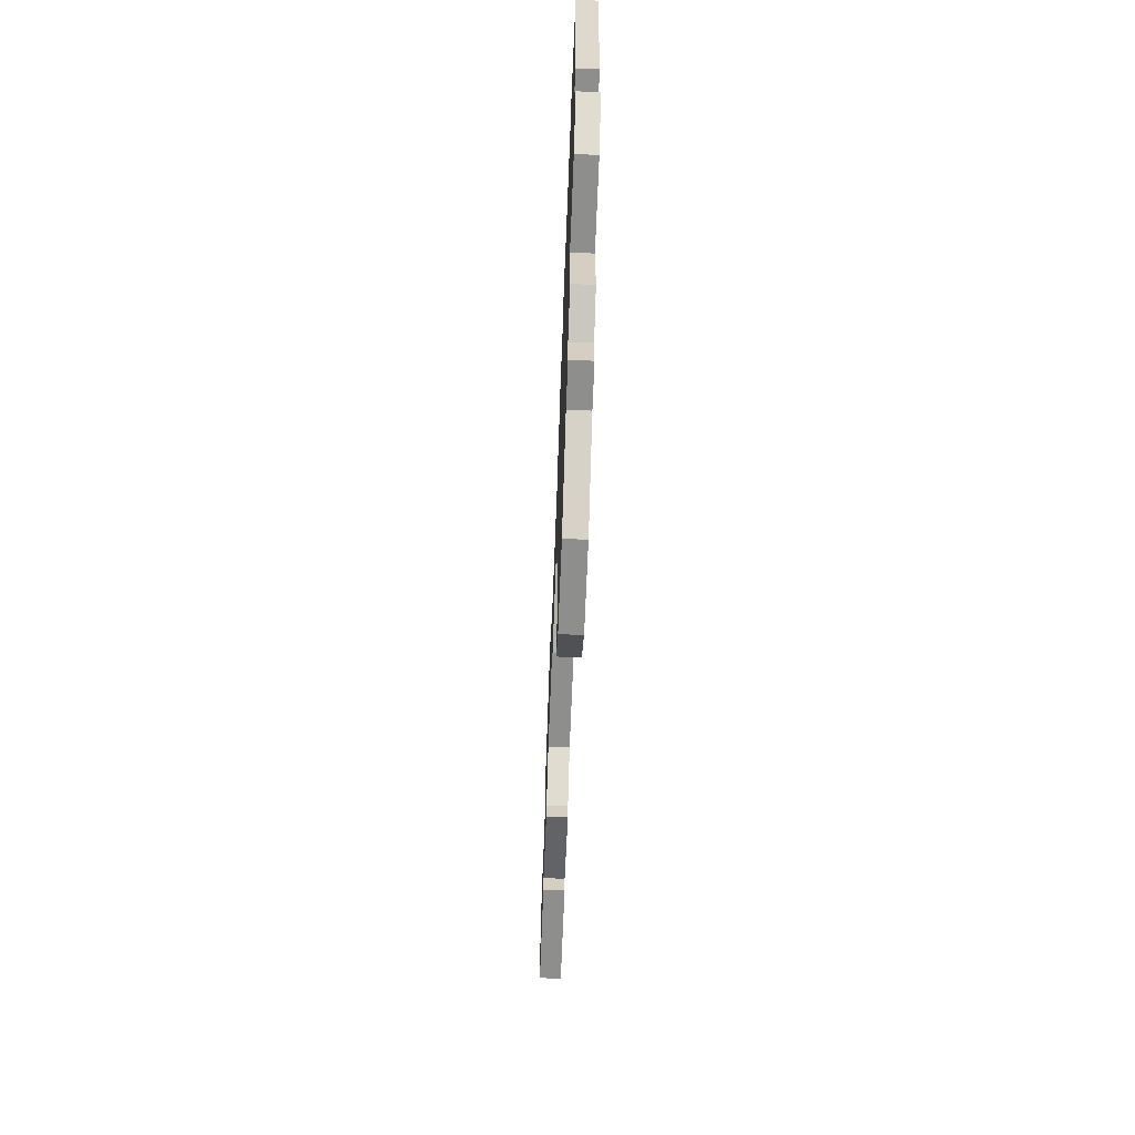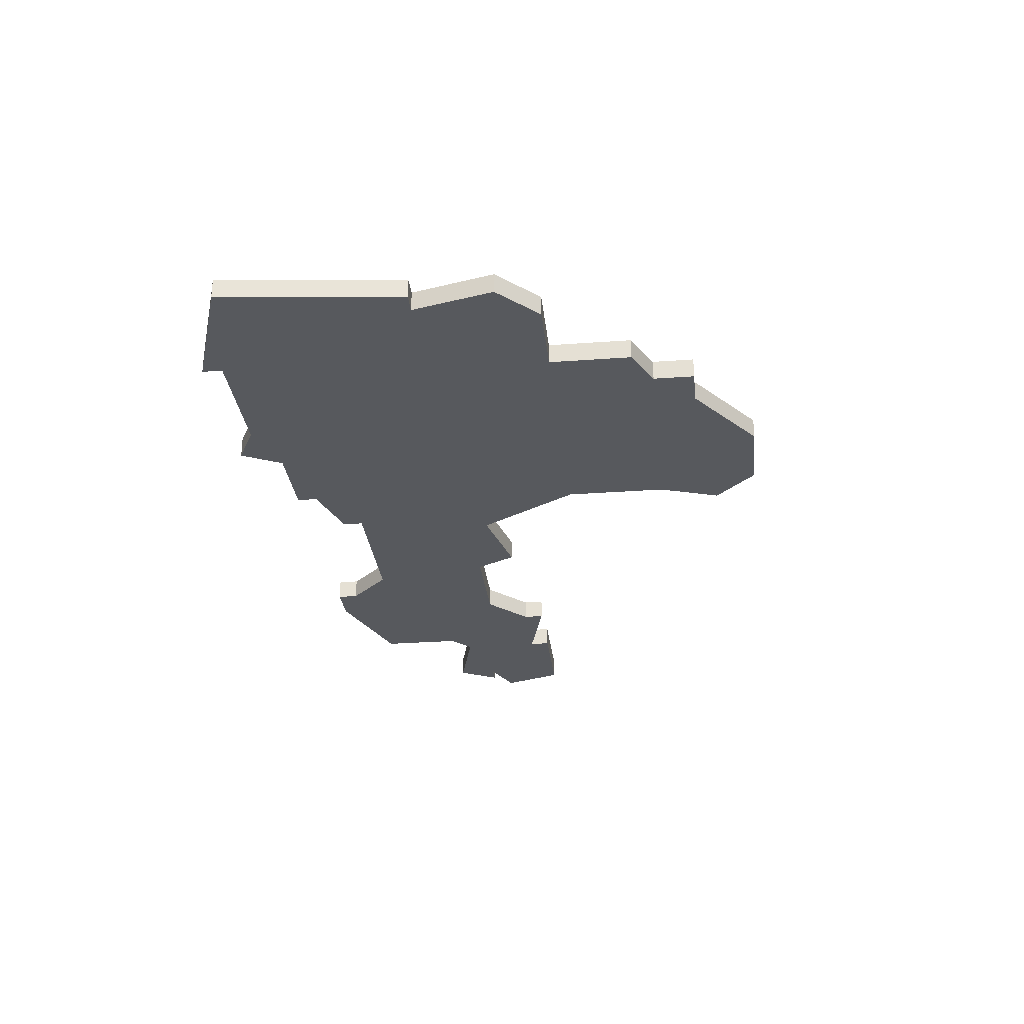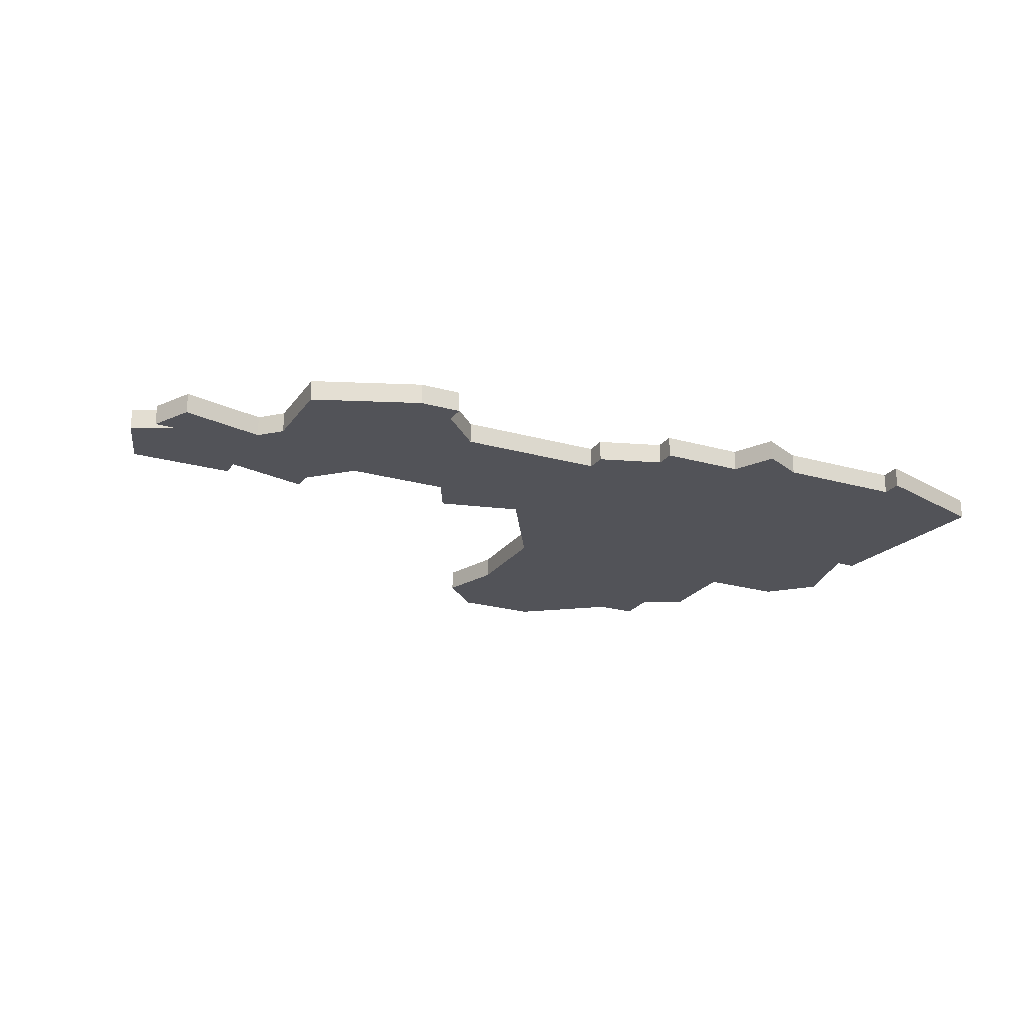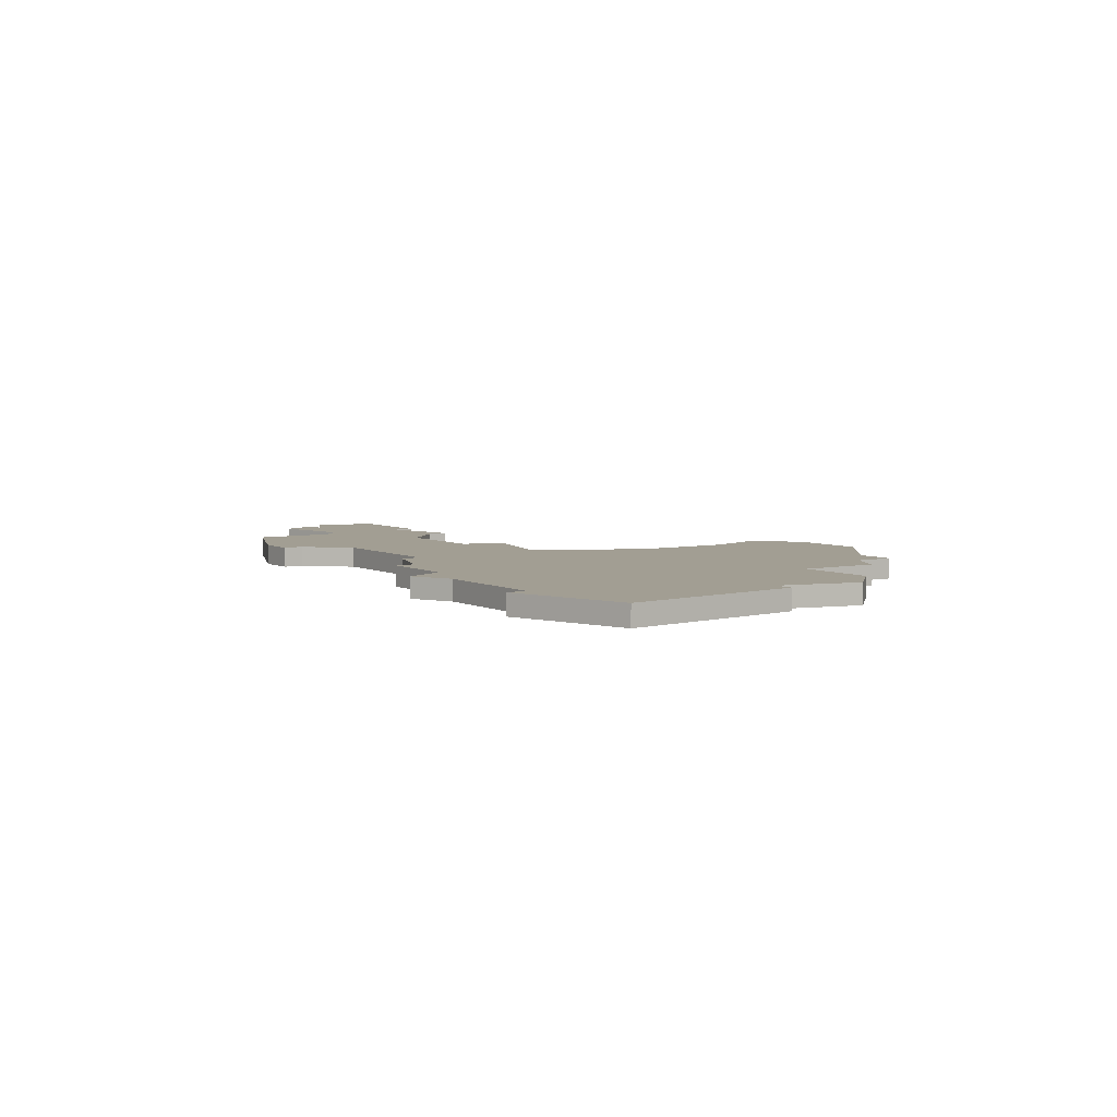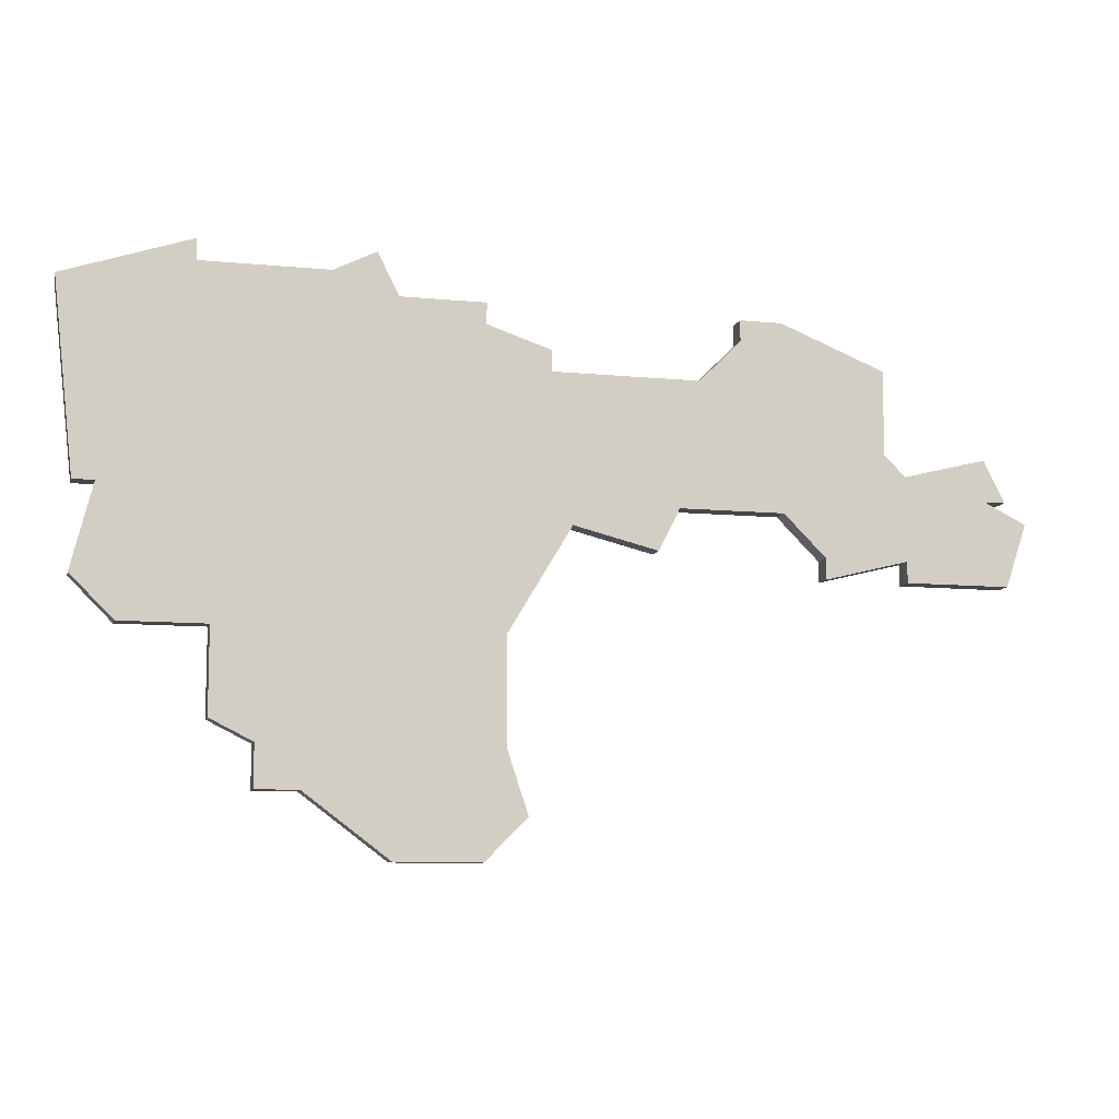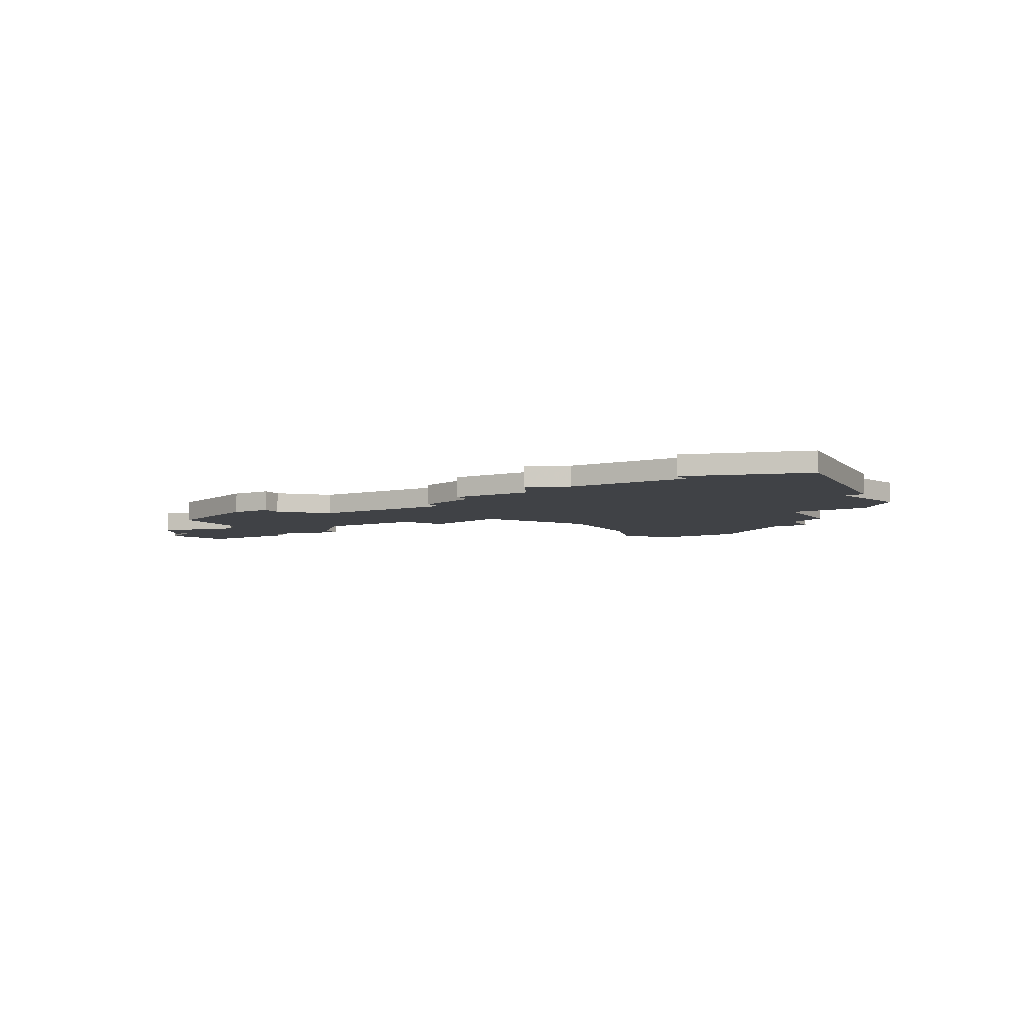
<metadata>
{"format":"obj","ext":"obj","renderer":"f3d","projection":"perspective","resolution":1024,"background":"white","views":[{"elev":-64.9,"azim":-92.2,"up":"+Y"},{"elev":-29.3,"azim":-83.8,"up":"+Z"},{"elev":-22.7,"azim":154.0,"up":"+Z"},{"elev":5.1,"azim":-123.5,"up":"+Z"},{"elev":-9.6,"azim":-14.3,"up":"+Y"},{"elev":-6.1,"azim":-149.9,"up":"+Z"}]}
</metadata>
<code>
v 3435 -745 0
v 3435 -745 1
v 3435 -749 0
v 3435 -749 1
v 3443 -756 0
v 3443 -756 1
v 3443 -758 0
v 3443 -758 1
v 3434 -736 0
v 3434 -736 1
v 3467 -736 0
v 3467 -736 1
v 3467 -745 0
v 3467 -745 1
v 3441 -755 0
v 3441 -755 1
v 3441 -751 0
v 3441 -751 1
v 3449 -736 0
v 3449 -736 1
v 3449 -761 0
v 3449 -761 1
v 3457 -746 0
v 3457 -746 1
v 3465 -736 0
v 3465 -736 1
v 3465 -737 0
v 3465 -737 1
v 3440 -735 0
v 3440 -735 1
v 3440 -734 0
v 3440 -734 1
v 3473 -747 0
v 3473 -747 1
v 3473 -748 0
v 3473 -748 1
v 3473 -743 0
v 3473 -743 1
v 3448 -734 0
v 3448 -734 1
v 3456 -738 0
v 3456 -738 1
v 3456 -739 0
v 3456 -739 1
v 3472 -738 0
v 3472 -738 1
v 3472 -742 0
v 3472 -742 1
v 3455 -759 0
v 3455 -759 1
v 3463 -739 0
v 3463 -739 1
v 3446 -735 0
v 3446 -735 1
v 3479 -745 0
v 3479 -745 1
v 3454 -756 0
v 3454 -756 1
v 3454 -751 0
v 3454 -751 1
v 3462 -745 0
v 3462 -745 1
v 3437 -751 0
v 3437 -751 1
v 3445 -758 0
v 3445 -758 1
v 3478 -744 0
v 3478 -744 1
v 3478 -748 0
v 3478 -748 1
v 3453 -736 0
v 3453 -736 1
v 3453 -761 0
v 3453 -761 1
v 3453 -737 0
v 3453 -737 1
v 3461 -747 0
v 3461 -747 1
v 3436 -745 0
v 3436 -745 1
v 3469 -747 0
v 3469 -747 1
v 3469 -748 0
v 3469 -748 1
v 3477 -744 0
v 3477 -744 1
v 3477 -742 0
v 3477 -742 1
f 65 7 5
f 5 15 17
f 79 17 63
f 17 59 5
f 73 21 57
f 49 73 57
f 59 57 65
f 21 65 57
f 5 59 65
f 59 19 23
f 19 59 17
f 29 79 9
f 1 9 79
f 79 29 53
f 31 29 9
f 79 63 3
f 71 75 19
f 53 17 79
f 19 53 39
f 53 19 17
f 19 75 23
f 23 61 77
f 13 61 51
f 43 61 23
f 33 83 81
f 69 35 33
f 33 85 69
f 55 69 85
f 37 33 81
f 13 47 81
f 33 37 85
f 51 61 43
f 11 27 25
f 51 27 13
f 75 41 43
f 47 13 27
f 67 85 87
f 87 85 37
f 11 45 47
f 27 11 47
f 81 47 37
f 75 43 23
f 6 8 66
f 18 16 6
f 64 18 80
f 6 60 18
f 58 22 74
f 58 74 50
f 66 58 60
f 58 66 22
f 66 60 6
f 24 20 60
f 18 60 20
f 10 80 30
f 80 10 2
f 54 30 80
f 10 30 32
f 4 64 80
f 20 76 72
f 80 18 54
f 40 54 20
f 18 20 54
f 24 76 20
f 78 62 24
f 52 62 14
f 24 62 44
f 82 84 34
f 34 36 70
f 70 86 34
f 86 70 56
f 82 34 38
f 82 48 14
f 86 38 34
f 44 62 52
f 26 28 12
f 14 28 52
f 44 42 76
f 28 14 48
f 88 86 68
f 38 86 88
f 48 46 12
f 48 12 28
f 38 48 82
f 24 44 76
f 10 32 9
f 9 32 31
f 2 10 1
f 1 10 9
f 80 2 79
f 79 2 1
f 4 80 3
f 3 80 79
f 64 4 63
f 63 4 3
f 18 64 17
f 17 64 63
f 16 18 15
f 15 18 17
f 6 16 5
f 5 16 15
f 8 6 7
f 7 6 5
f 66 8 65
f 65 8 7
f 22 66 21
f 21 66 65
f 74 22 73
f 73 22 21
f 50 74 49
f 49 74 73
f 58 50 57
f 57 50 49
f 60 58 59
f 59 58 57
f 24 60 23
f 23 60 59
f 78 24 77
f 77 24 23
f 62 78 61
f 61 78 77
f 14 62 13
f 13 62 61
f 82 14 81
f 81 14 13
f 84 82 83
f 83 82 81
f 34 84 33
f 33 84 83
f 36 34 35
f 35 34 33
f 70 36 69
f 69 36 35
f 56 70 55
f 55 70 69
f 86 56 85
f 85 56 55
f 68 86 67
f 67 86 85
f 88 68 87
f 87 68 67
f 38 88 37
f 37 88 87
f 48 38 47
f 47 38 37
f 46 48 45
f 45 48 47
f 12 46 11
f 11 46 45
f 26 12 25
f 25 12 11
f 28 26 27
f 27 26 25
f 52 28 51
f 51 28 27
f 44 52 43
f 43 52 51
f 42 44 41
f 41 44 43
f 76 42 75
f 75 42 41
f 72 76 71
f 71 76 75
f 20 72 19
f 19 72 71
f 40 20 39
f 39 20 19
f 54 40 53
f 53 40 39
f 32 30 31
f 31 30 29
f 30 54 29
f 29 54 53

</code>
